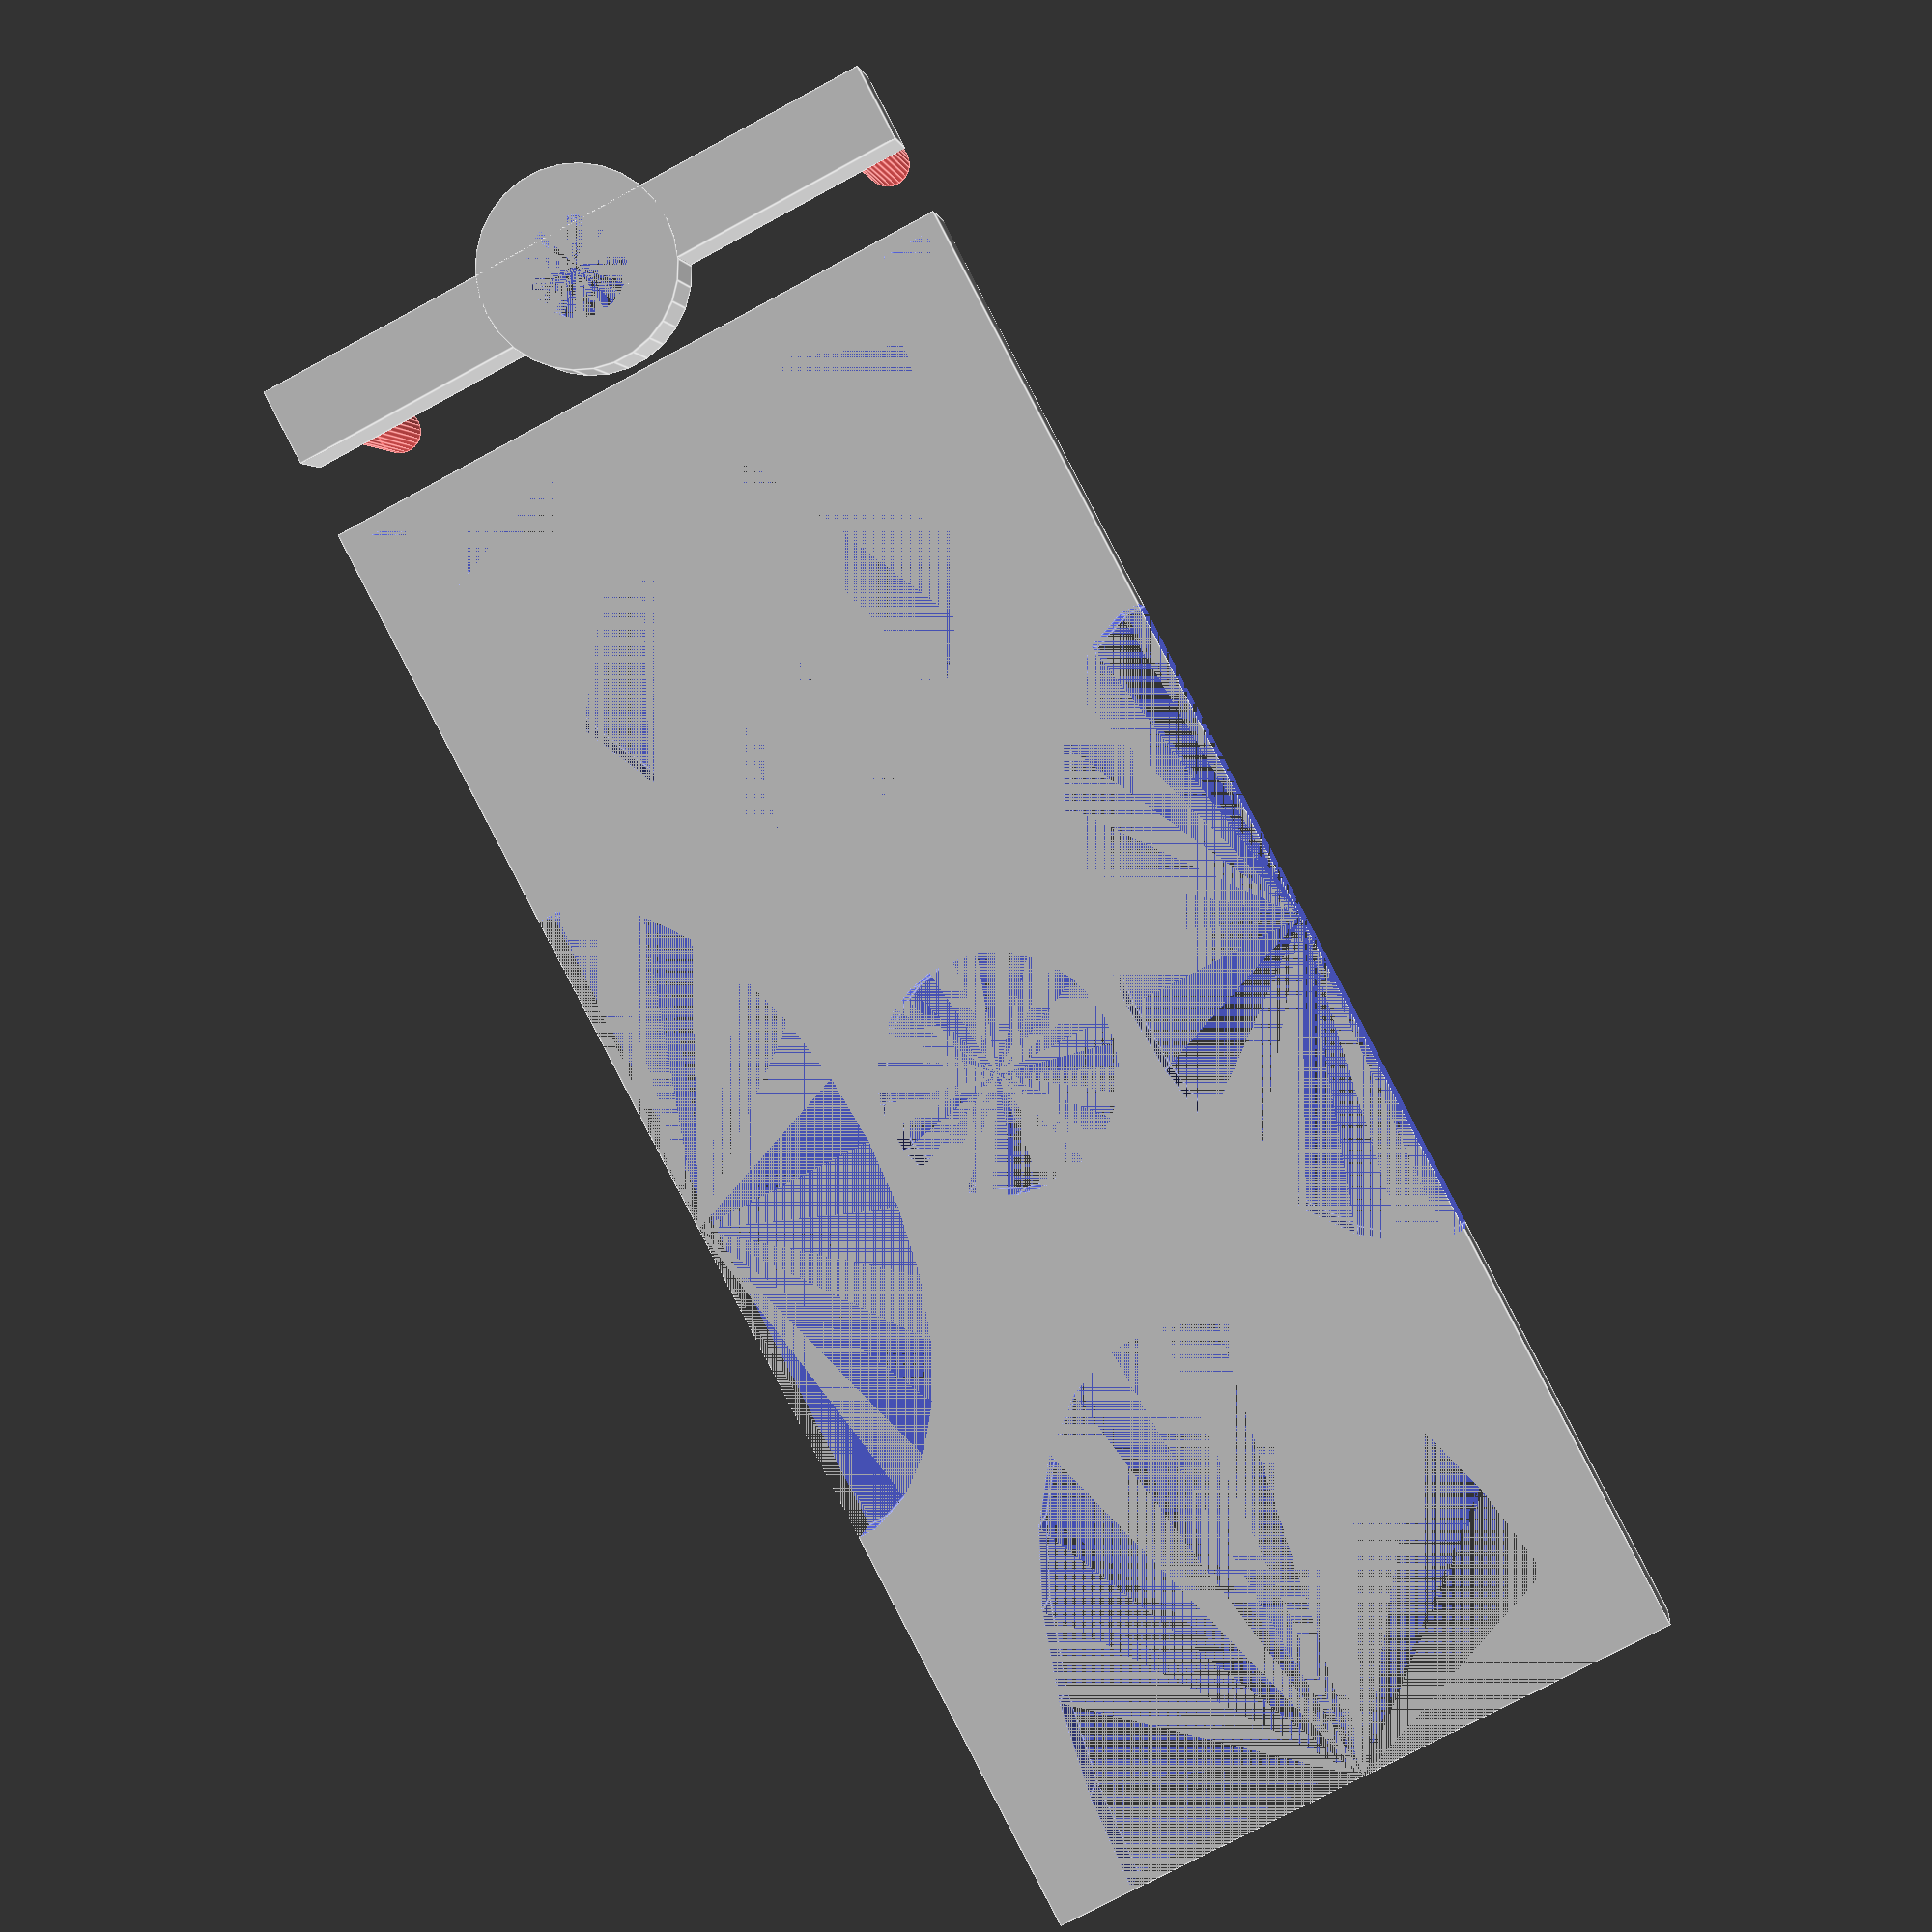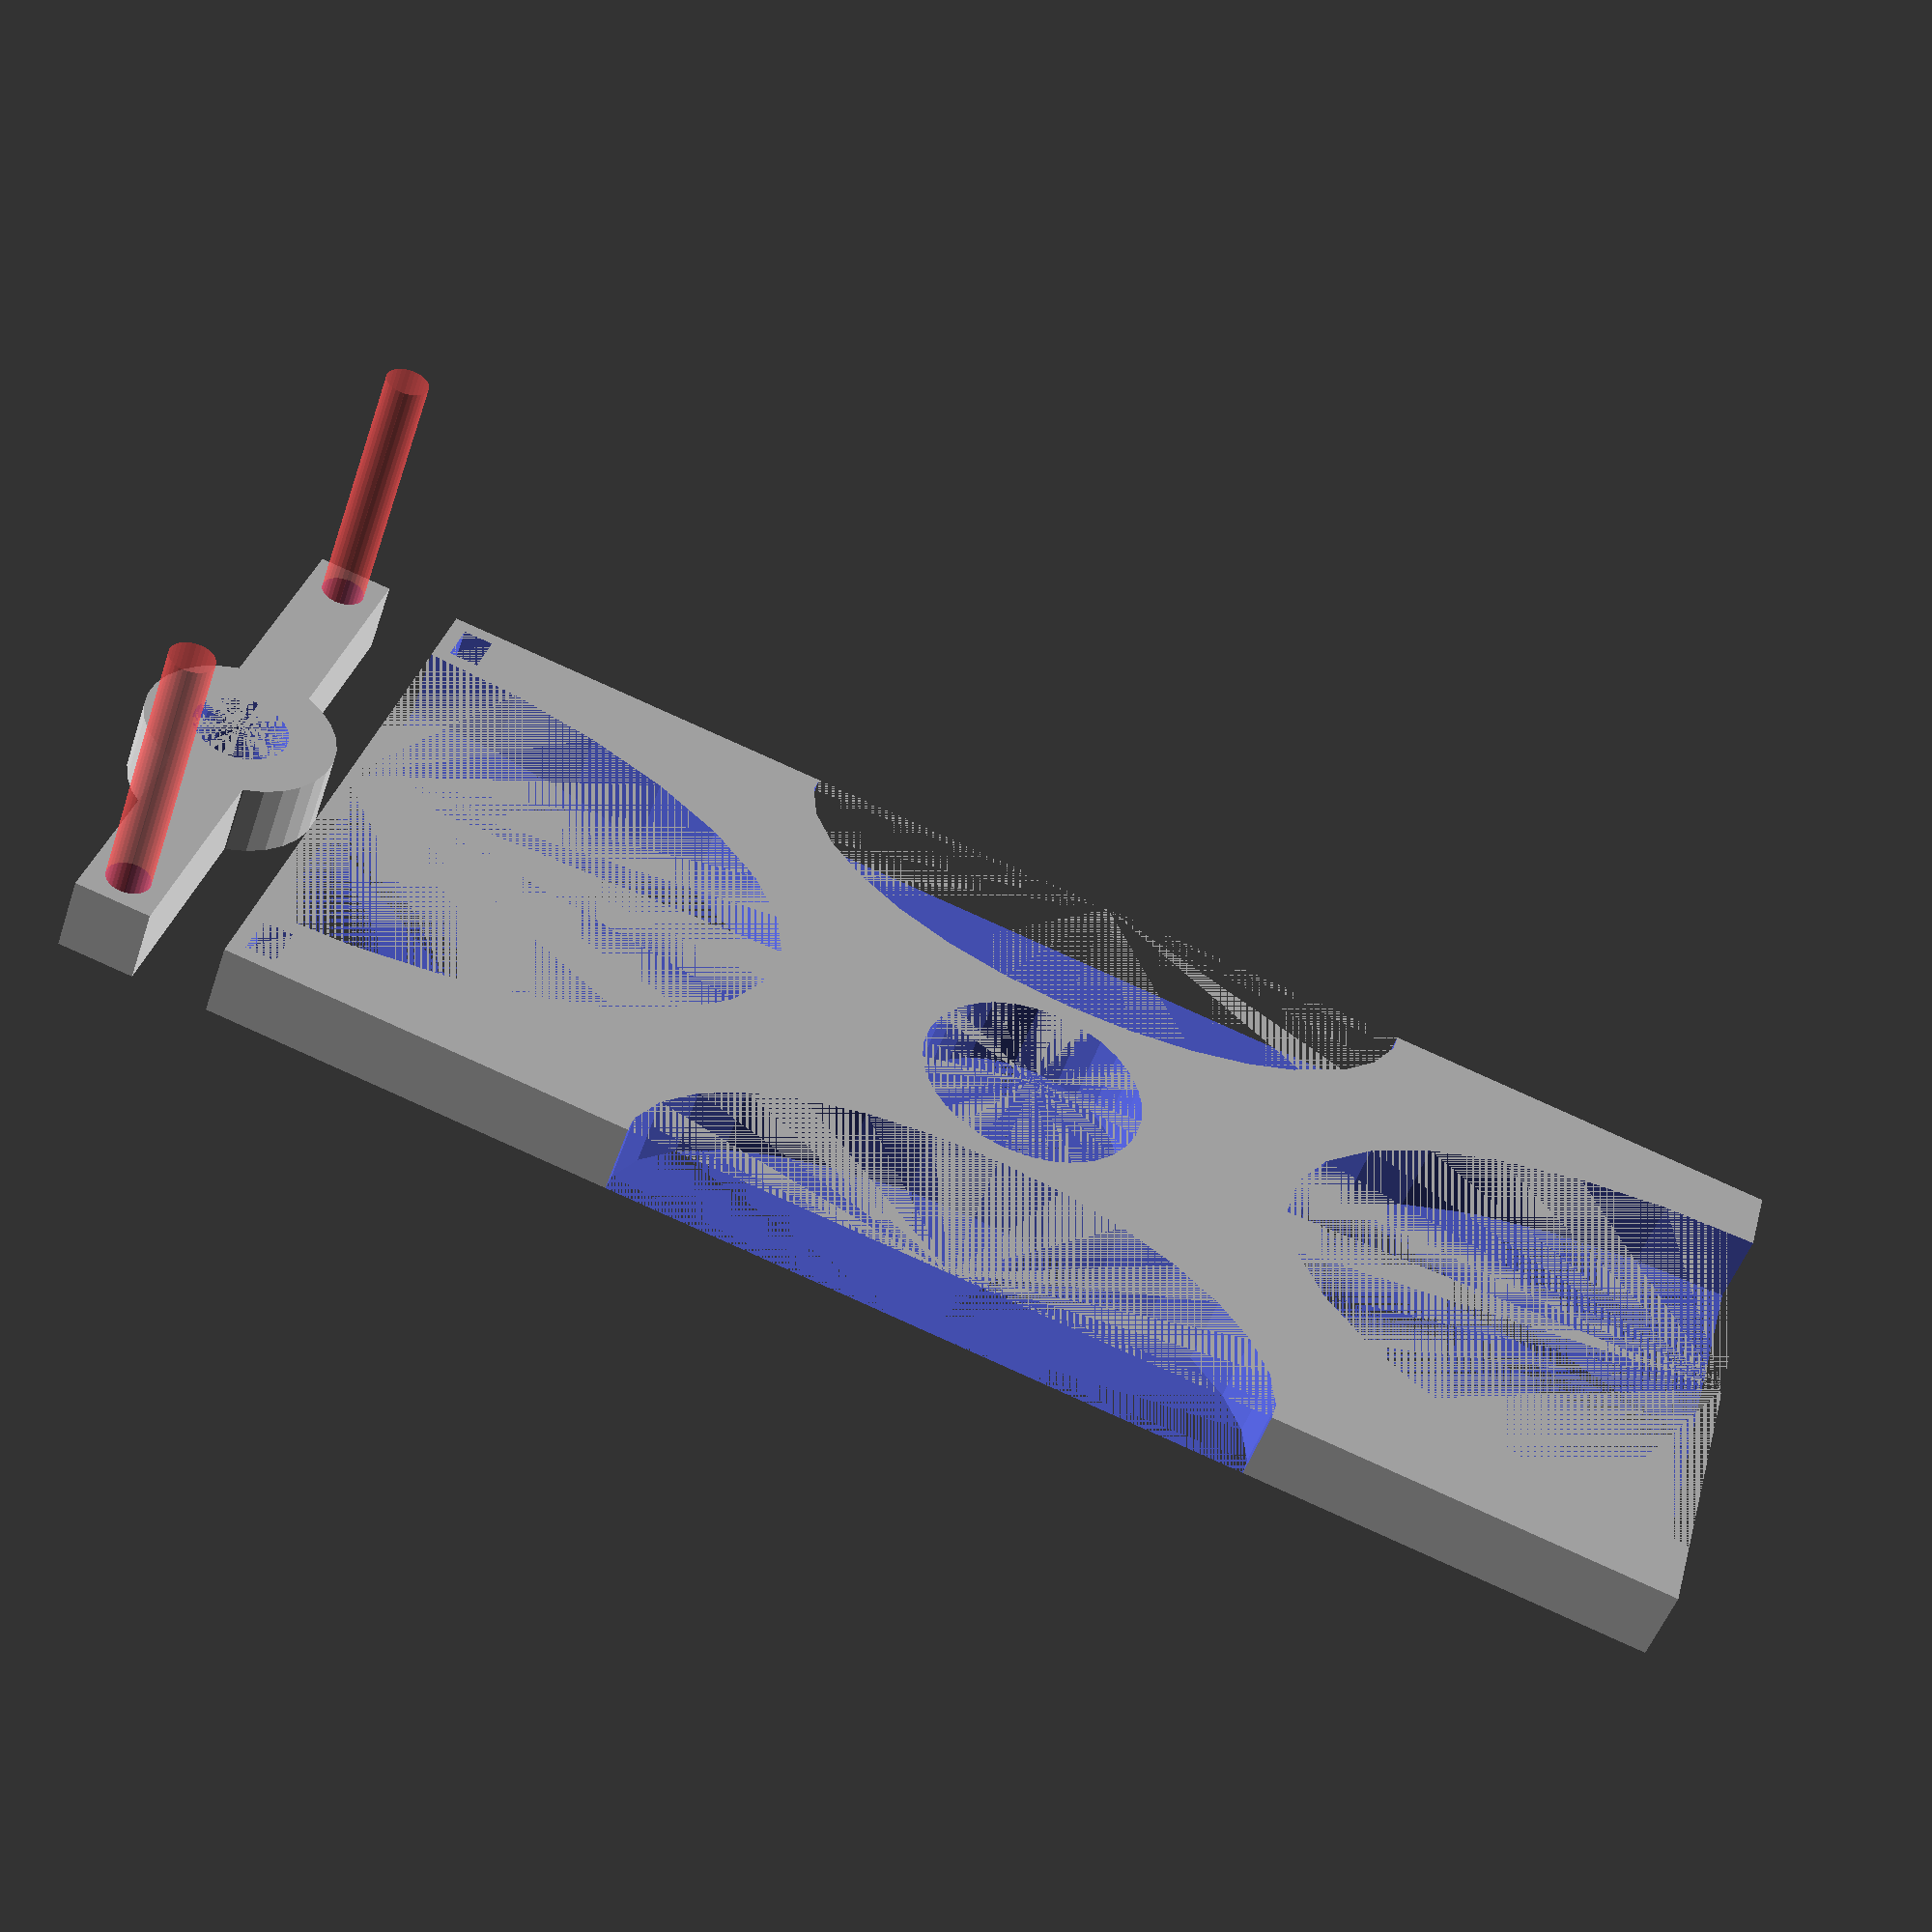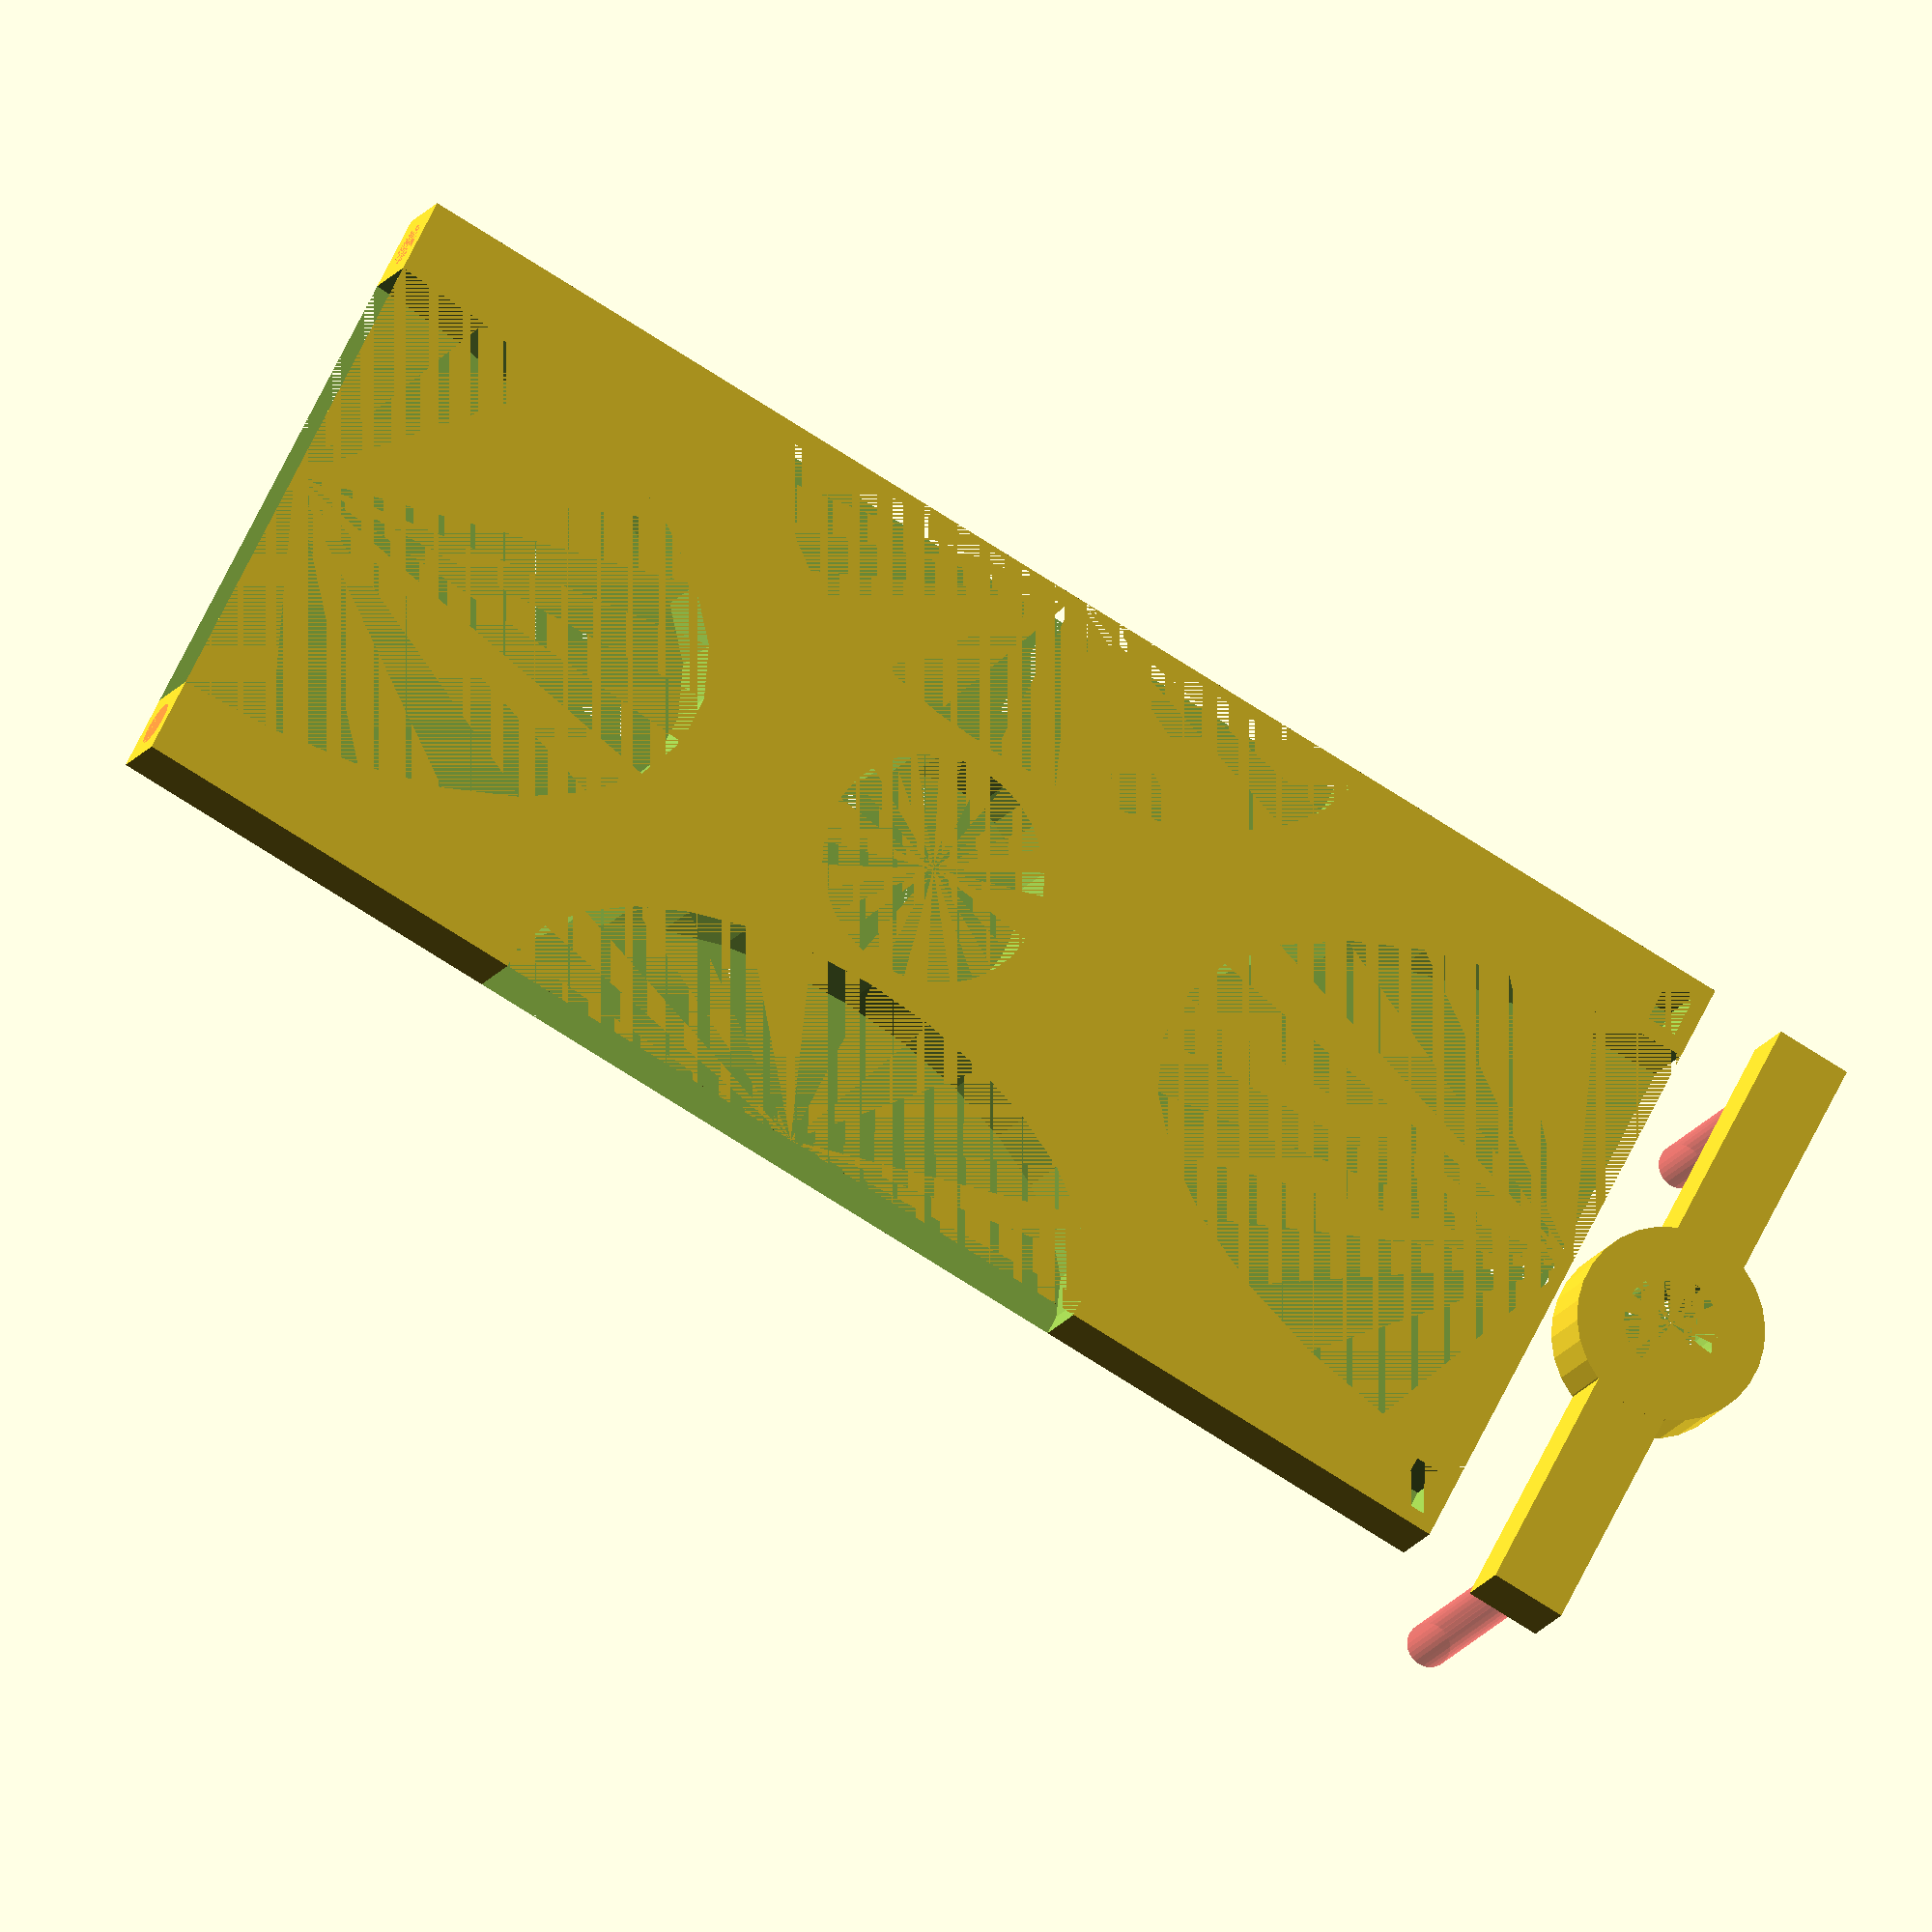
<openscad>
// camera tripod mount for Taranis Q X10

$fn=30;

ZZ=5;            // thickness
WW=42;           // main body width
HH=97;           // main body height

PADW=10;         // screw pad width
ANTENNA_DIA=15;  // antenna hole

BOLT_DIA=3;      // bolt dimensions
BOLT_LEN=20;

// hole for one bolt
module bolthole() {
    #cylinder(h=BOLT_LEN,d=BOLT_DIA-.1);
}

// drill all the bolt and zip tie holes
module drillholes() {
    // hmm, screwholes seem less good than zip ties.
    //translate([2.5,0,2.5]) rotate([270,0,0]) bolthole();
    //translate([37+2.5,0,2.5]) rotate([270,0,0]) bolthole();

    // two holes for zip ties
    translate([1,1,0]) cube([3,2,ZZ]);
    translate([37+1,1,0]) cube([3,2,ZZ]);

    // top screwholes
    translate([0,HH-BOLT_LEN,0]) {
        translate([2.5,0,2.5]) rotate([270,0,0]) bolthole();
        translate([37+2.5,0,2.5]) rotate([270,0,0]) bolthole();
    }
}

// top bar
module top() {
    difference() {
        union() {
            cube([WW,ZZ,ZZ]);
        translate([WW/2,PADW/4,0]) cylinder(ZZ,d=25.4/2);            
        }
        translate([2.5,2.5,2.5])  bolthole();
        translate([37+2.5,2.5,2.5]) bolthole();
        translate([WW/2,PADW/4,0]) cylinder(ZZ,d=25.4/4);            

    }
}

// main body
module main() {
    difference() {
        cube([WW,HH,ZZ]);
        // top and bottom
        translate([WW/2,0,0])  scale([1,1.9,1]) cylinder(ZZ,d=WW-(PADW));
        translate([WW/2,HH,0]) scale([1,1.9,1]) cylinder(ZZ,d=WW-(PADW));
        // sides
        translate([0,HH/2,0]) scale([1,1.8,1]) cylinder(ZZ,r=WW-(2*ANTENNA_DIA));
        translate([WW,HH/2,0]) scale([1,1.8,1]) cylinder(ZZ,r=WW-(2*ANTENNA_DIA));
        
        translate([WW/2,HH/2,0]) cylinder(ZZ,d=ANTENNA_DIA);
        drillholes();
    }
}

module all() {
    translate([0,10,0]) main();
    top();
}

all();
</openscad>
<views>
elev=177.3 azim=27.7 roll=353.5 proj=p view=edges
elev=51.1 azim=105.5 roll=341.4 proj=p view=solid
elev=14.3 azim=62.7 roll=160.7 proj=o view=solid
</views>
